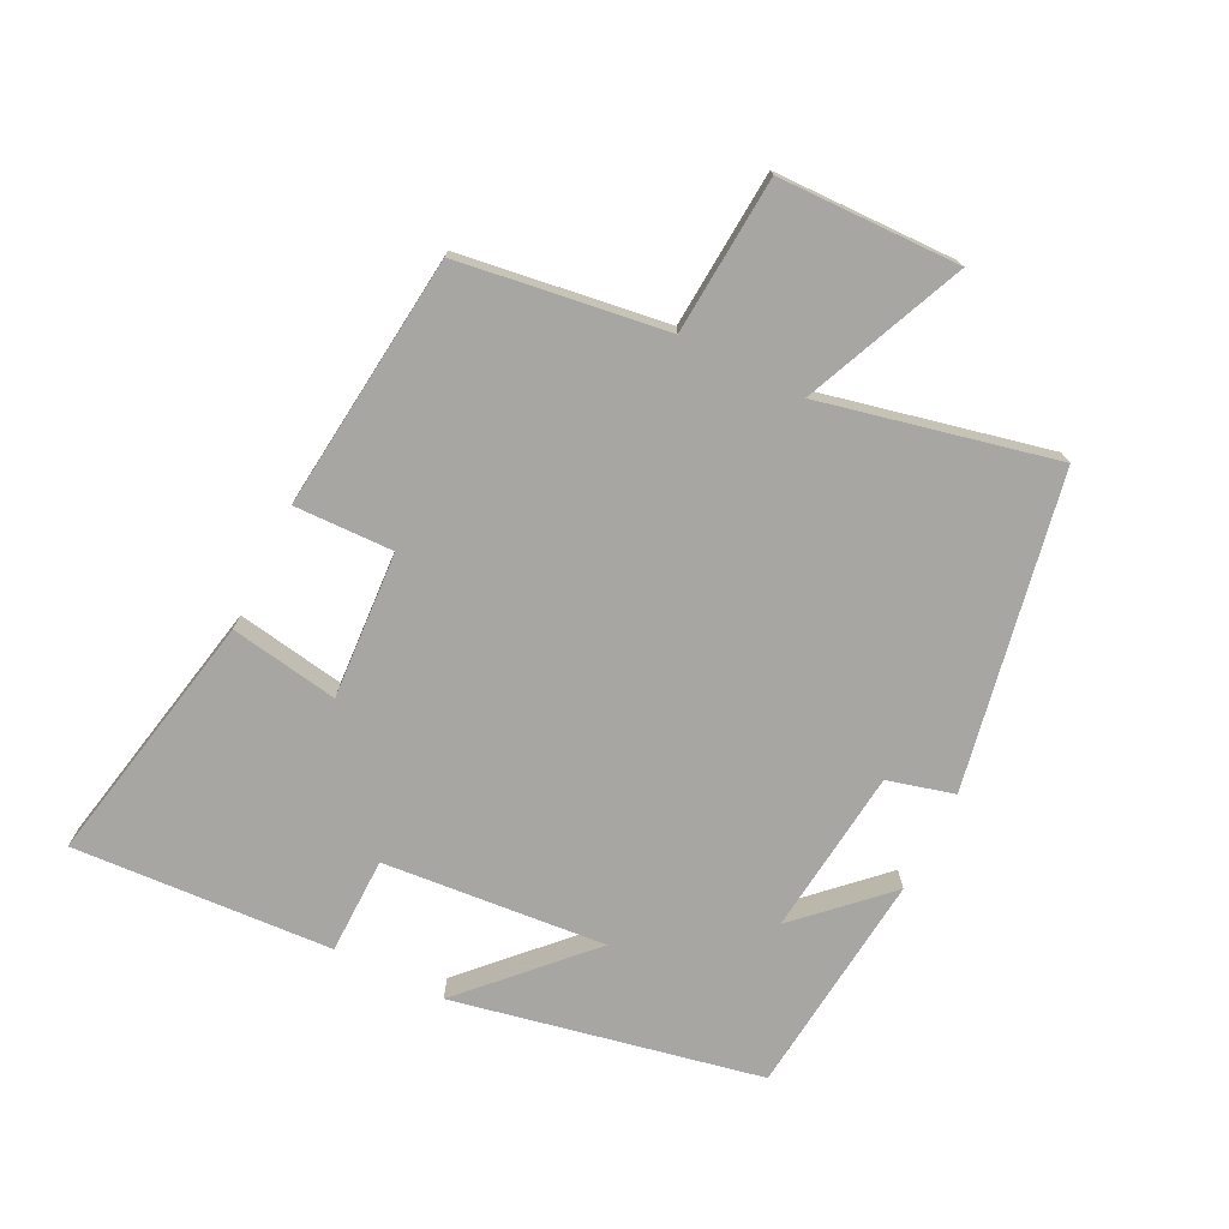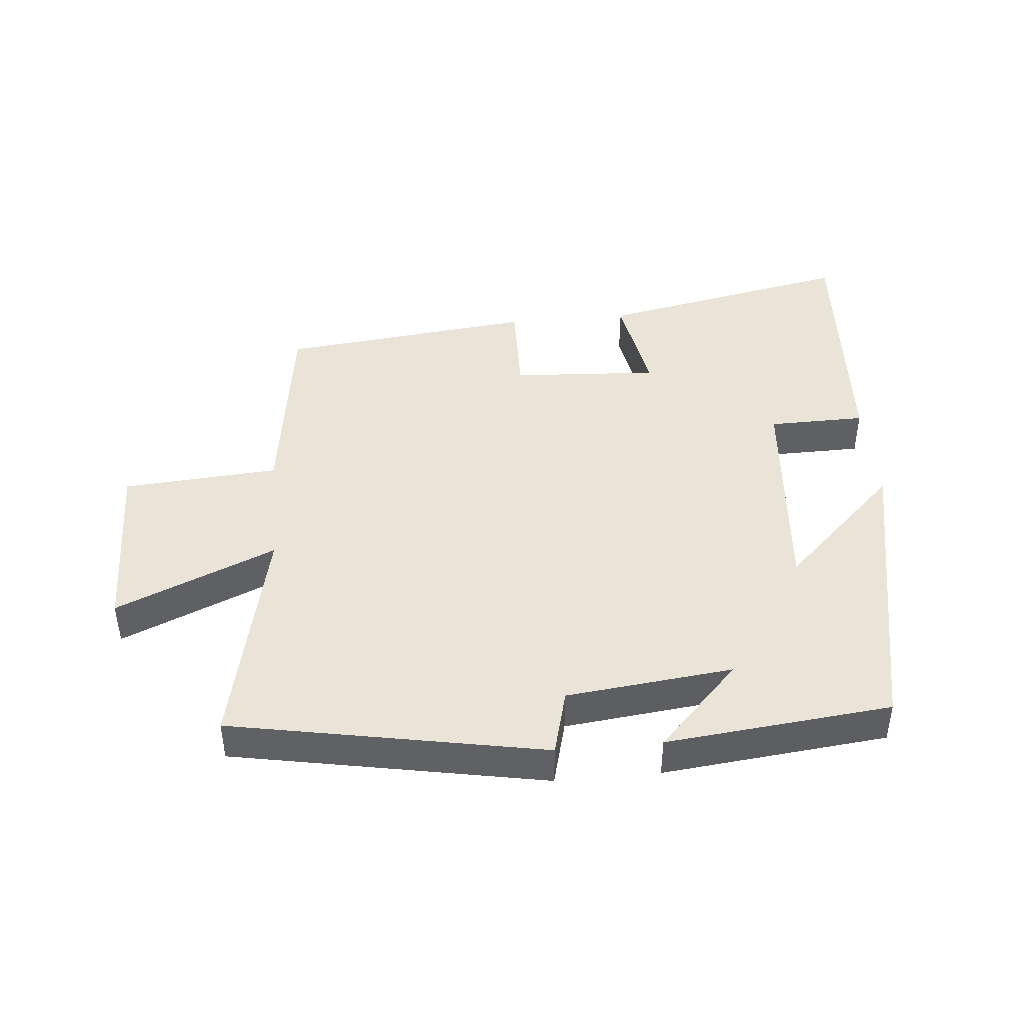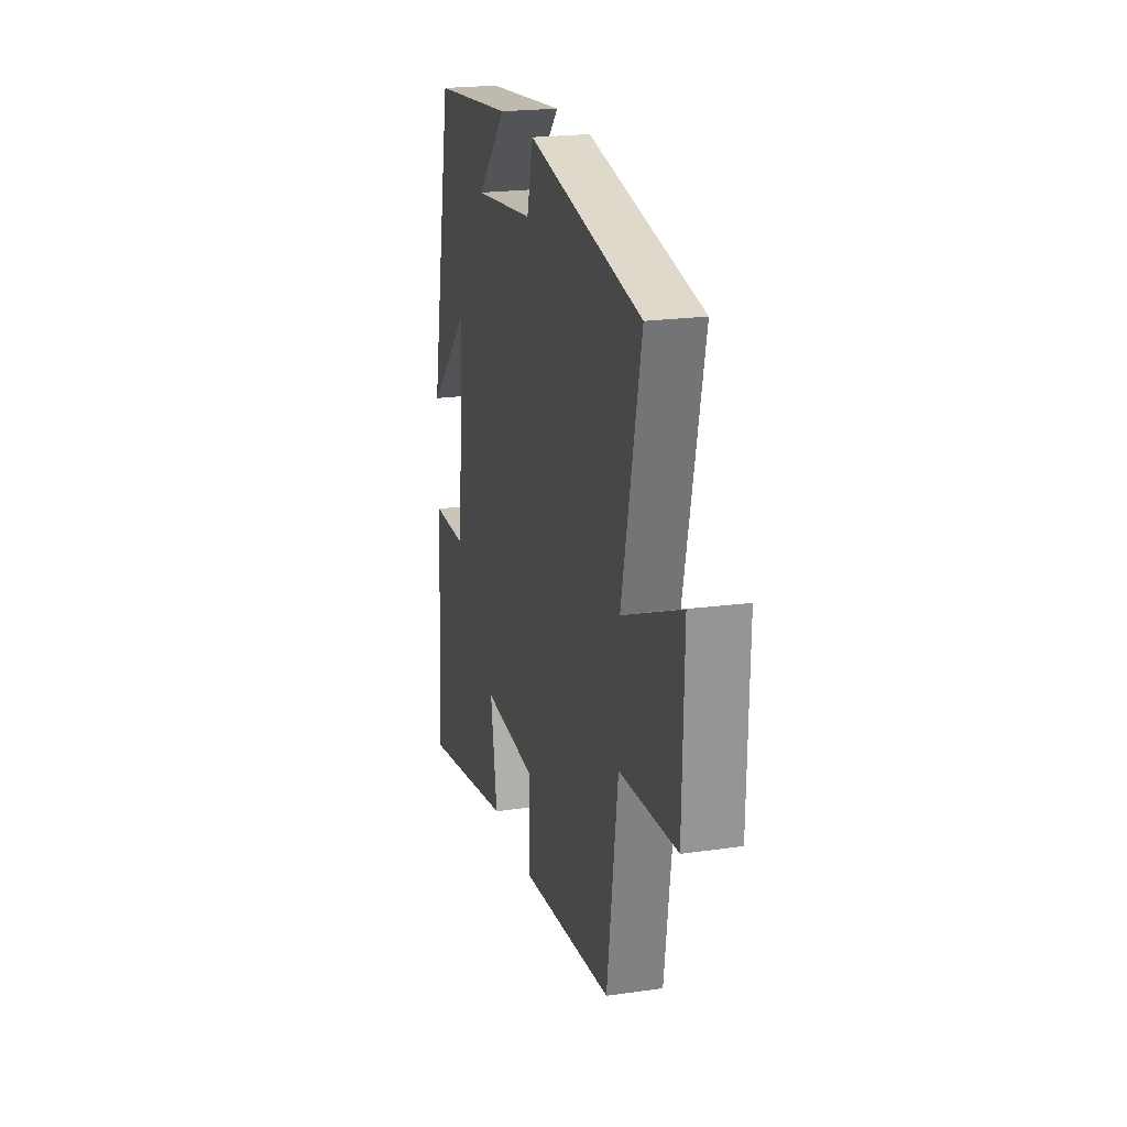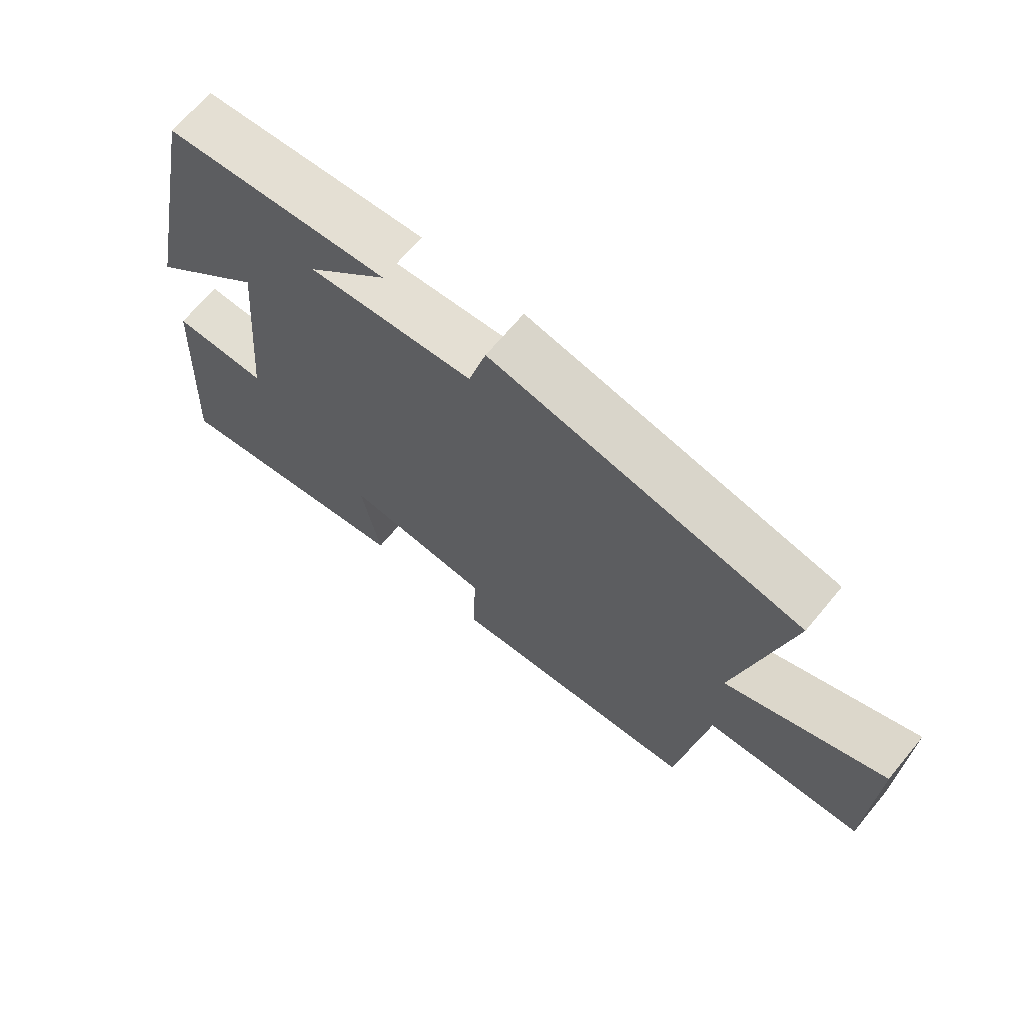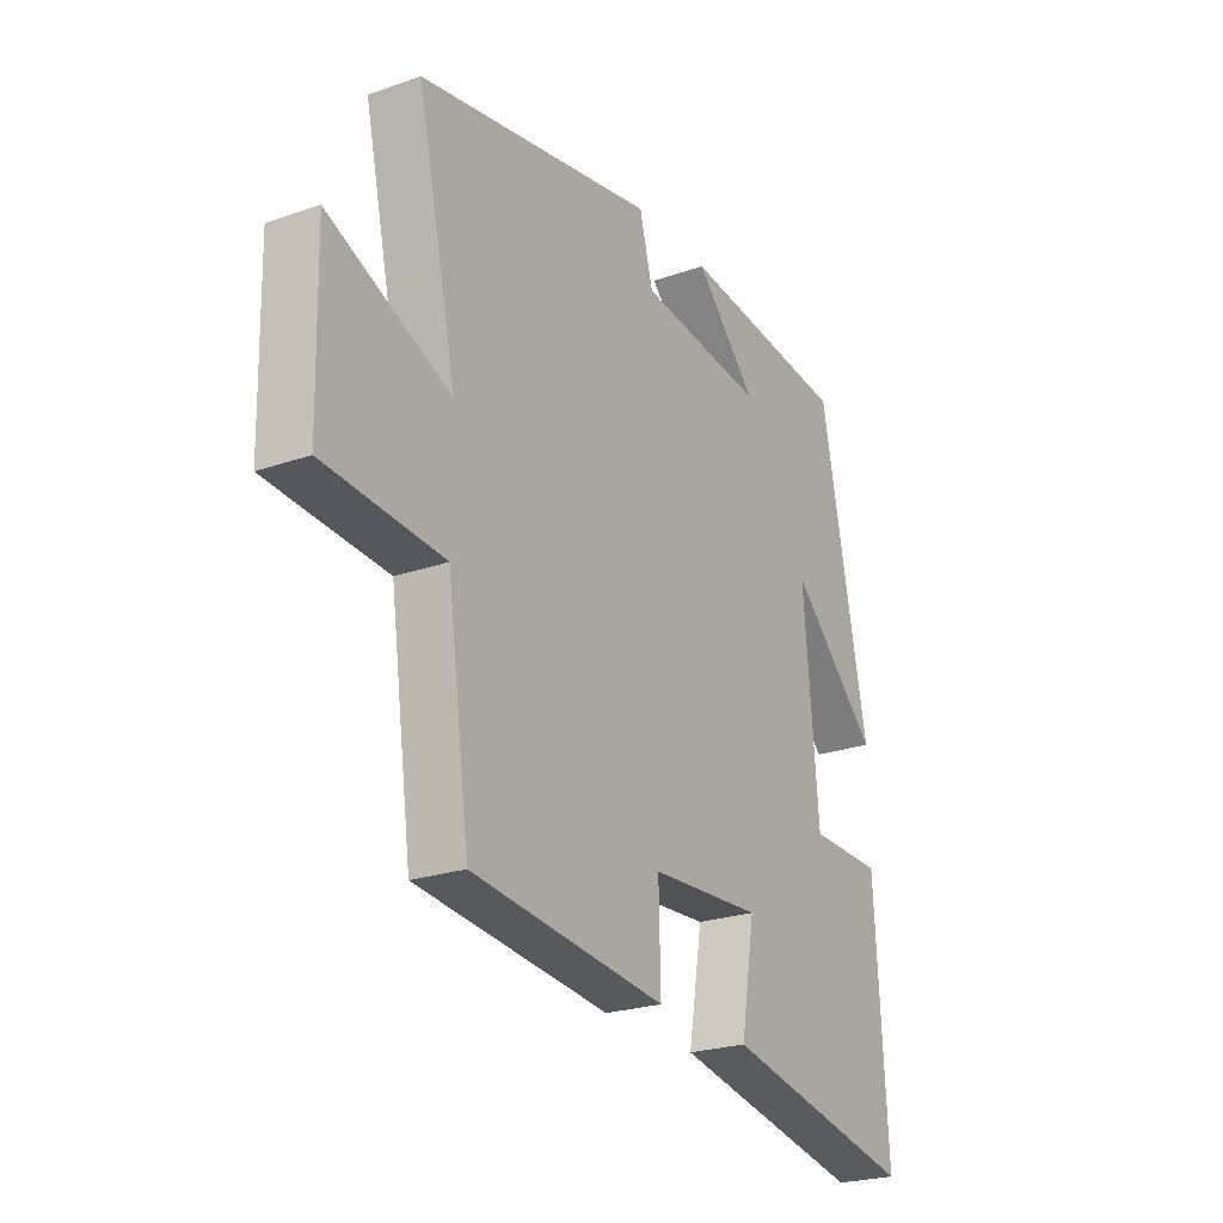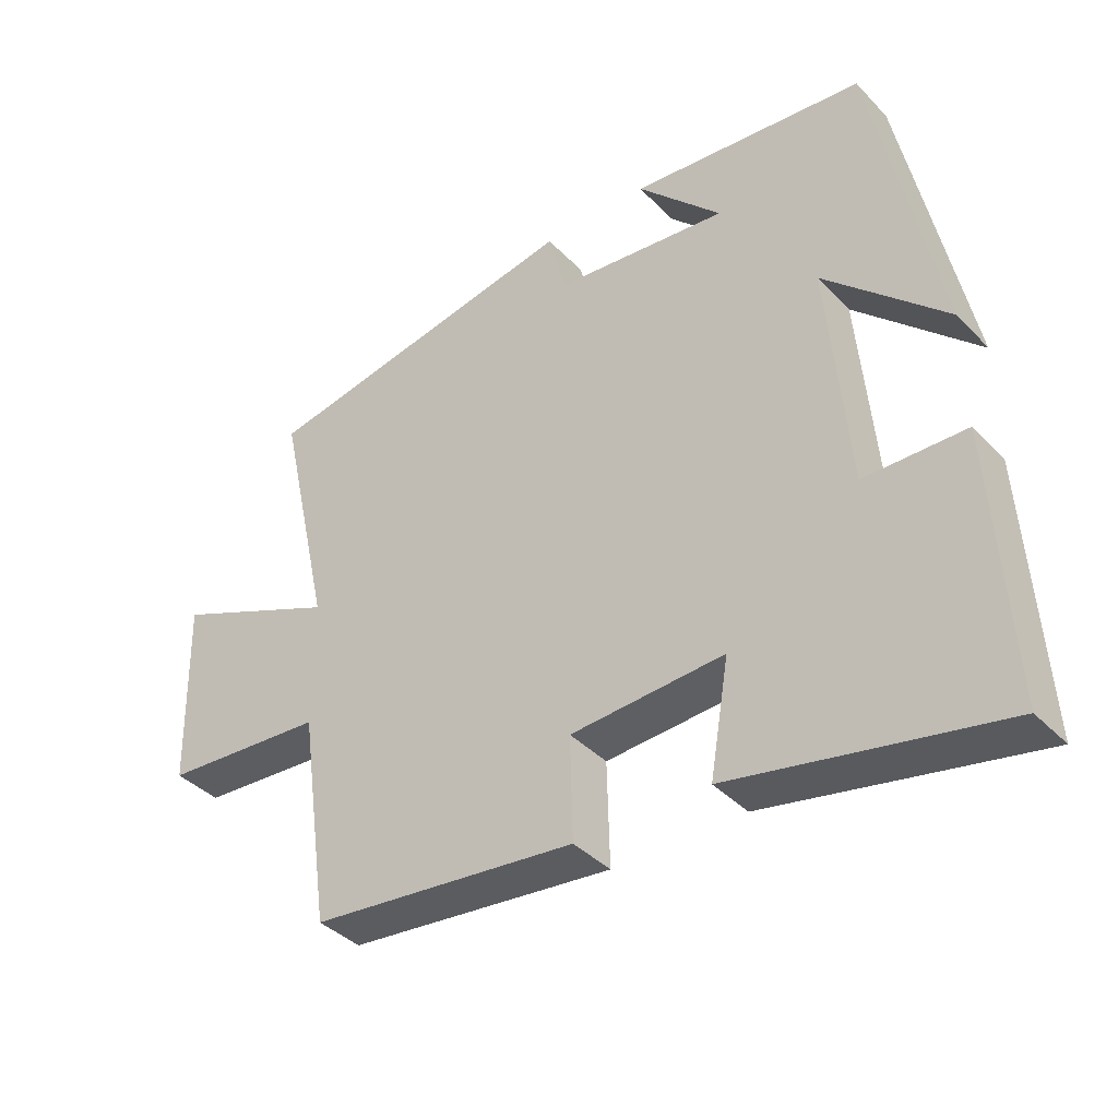
<metadata>
{"format":"obj","ext":"obj","renderer":"f3d","projection":"perspective","resolution":1024,"background":"white","views":[{"elev":-74.0,"azim":-116.5,"up":"+Y"},{"elev":43.5,"azim":-5.4,"up":"+Y"},{"elev":21.3,"azim":-104.3,"up":"+Z"},{"elev":68.1,"azim":-140.2,"up":"+Z"},{"elev":-23.9,"azim":-59.7,"up":"+Z"},{"elev":-38.9,"azim":38.4,"up":"+Z"}]}
</metadata>
<code>
v -0.455 0.07 -0.458
v -0.5 0.07 -0.14
v -0.74 0.07 -0.123
v -0.746 0.07 0.155
v -0.5 0.07 0.05
v -0.58 0.07 0.408
v -0.1 0.07 0.5
v -0.073 0.07 0.398
v 0.183 0.07 0.37
v 0.058 0.07 0.5
v 0.404 0.07 0.465
v 0.5 0.07 -0.007
v 0.321 0.07 0.165
v 0.351 0.07 -0.177
v 0.5 0.07 -0.179
v 0.524 0.07 -0.578
v 0.131 0.07 -0.5
v 0.159 0.07 -0.334
v -0.067 0.07 -0.348
v -0.063 0.07 -0.5
v -0.455 0 -0.458
v -0.5 0 -0.14
v -0.74 0 -0.123
v -0.746 0 0.155
v -0.5 0 0.05
v -0.58 0 0.408
v -0.1 0 0.5
v -0.073 0 0.398
v 0.183 0 0.37
v 0.058 0 0.5
v 0.404 0 0.465
v 0.5 0 -0.007
v 0.321 0 0.165
v 0.351 0 -0.177
v 0.5 0 -0.179
v 0.524 0 -0.578
v 0.131 0 -0.5
v 0.159 0 -0.334
v -0.067 0 -0.348
v -0.063 0 -0.5
f 19 20 1 2
f 18 19 2
f 16 17 18
f 15 16 18
f 14 15 18
f 13 14 18 2
f 11 12 13
f 9 10 11
f 13 2 3
f 11 13 3
f 9 11 3
f 5 6 7 8
f 5 8 9
f 3 4 5
f 3 5 9
f 22 21 40 39
f 22 39 38
f 38 37 36
f 38 36 35
f 38 35 34
f 22 38 34 33
f 33 32 31
f 31 30 29
f 23 22 33
f 23 33 31
f 23 31 29
f 28 27 26 25
f 29 28 25
f 25 24 23
f 29 25 23
f 1 21 22 2
f 2 22 23 3
f 3 23 24 4
f 4 24 25 5
f 5 25 26 6
f 6 26 27 7
f 7 27 28 8
f 8 28 29 9
f 9 29 30 10
f 10 30 31 11
f 11 31 32 12
f 12 32 33 13
f 13 33 34 14
f 14 34 35 15
f 15 35 36 16
f 16 36 37 17
f 17 37 38 18
f 18 38 39 19
f 19 39 40 20
f 20 40 21 1

</code>
